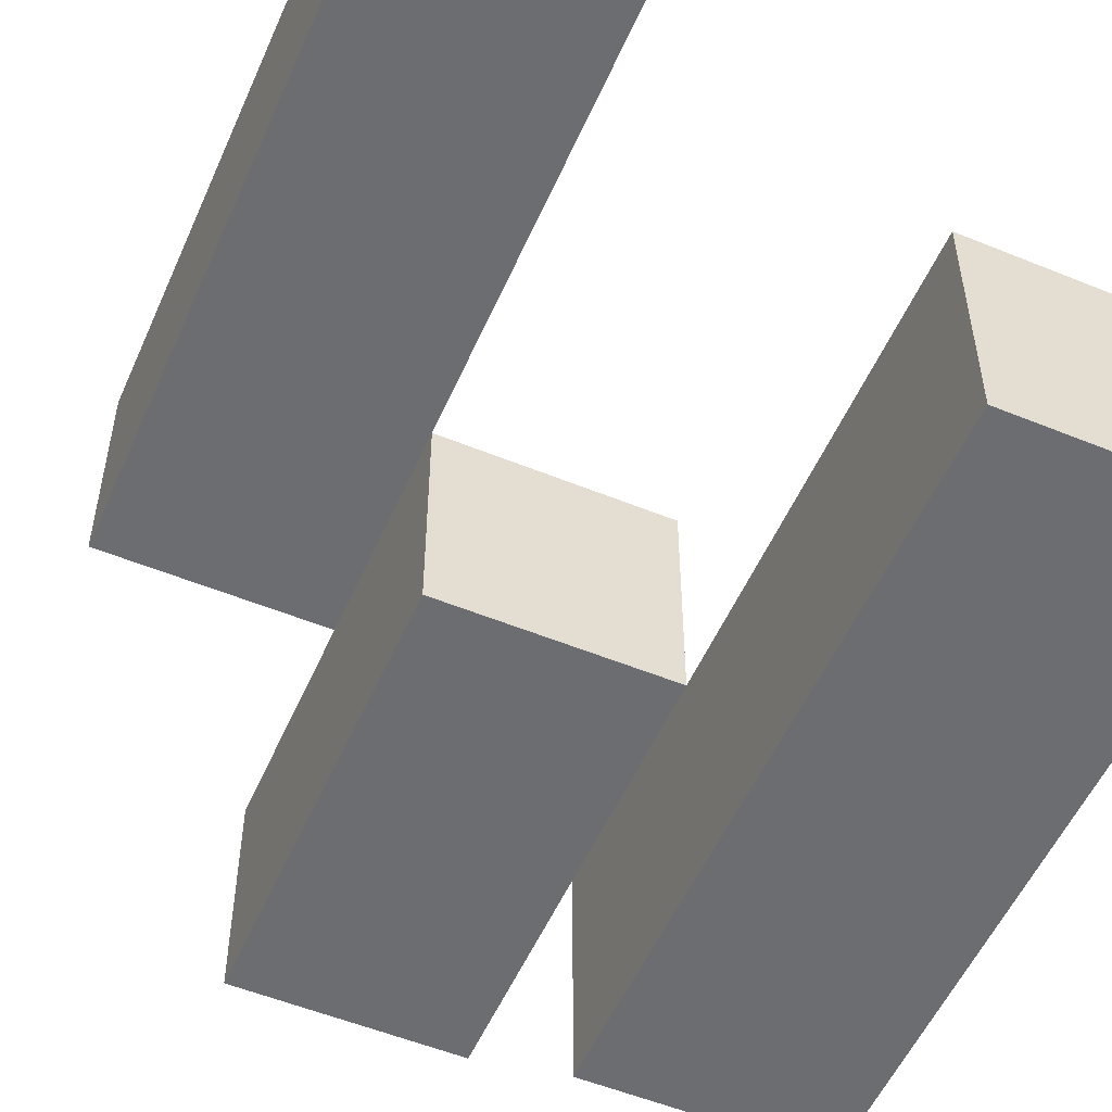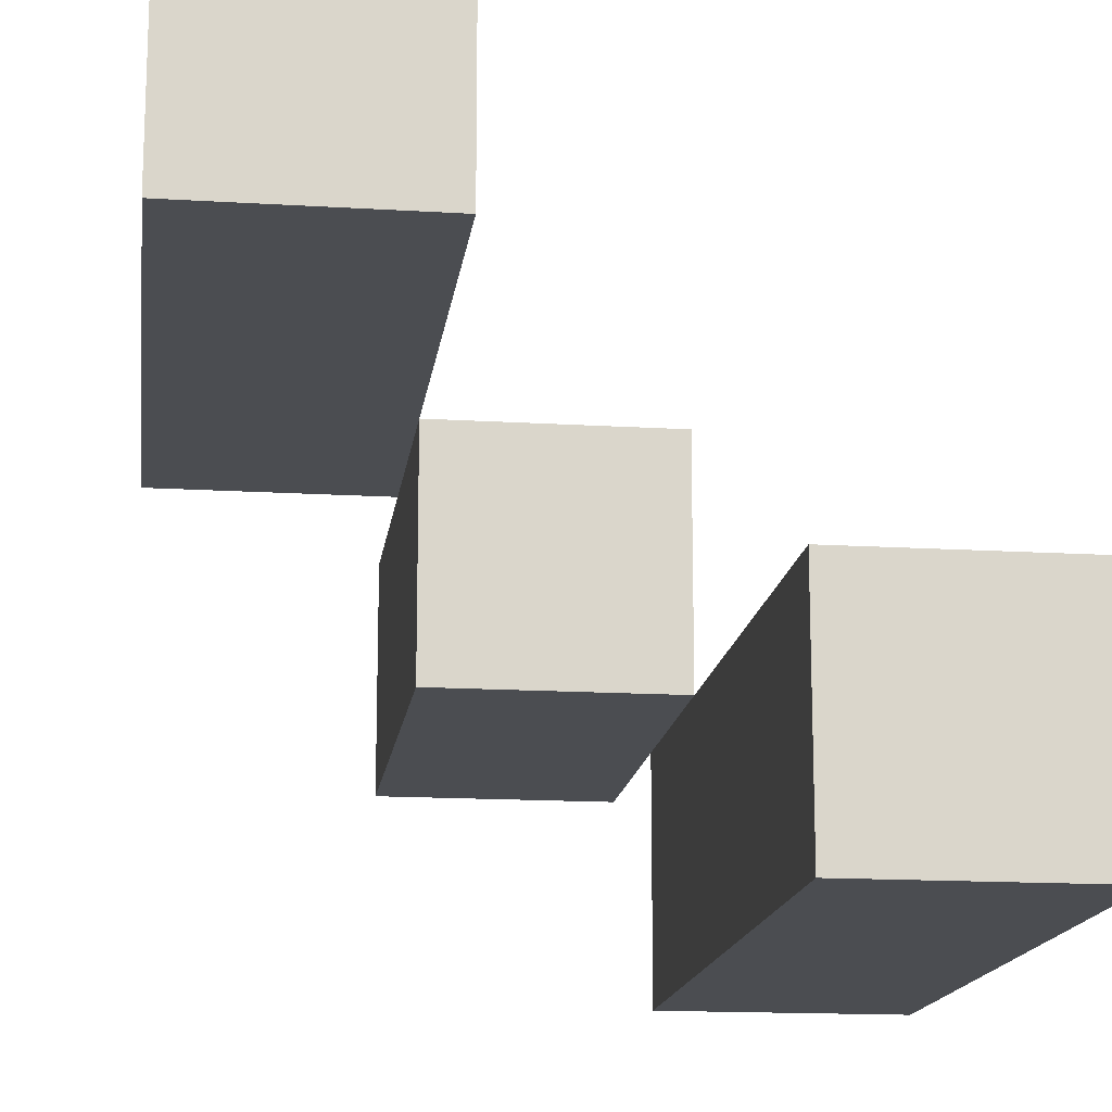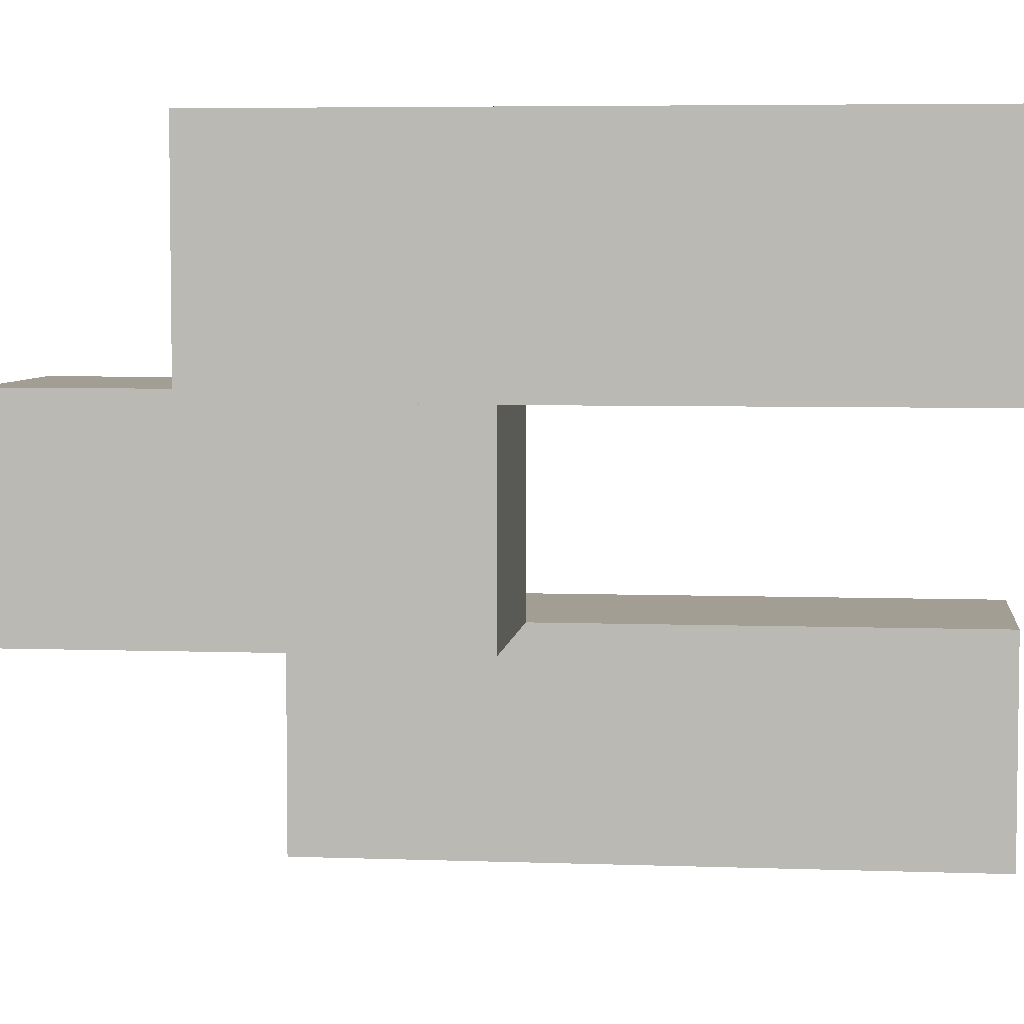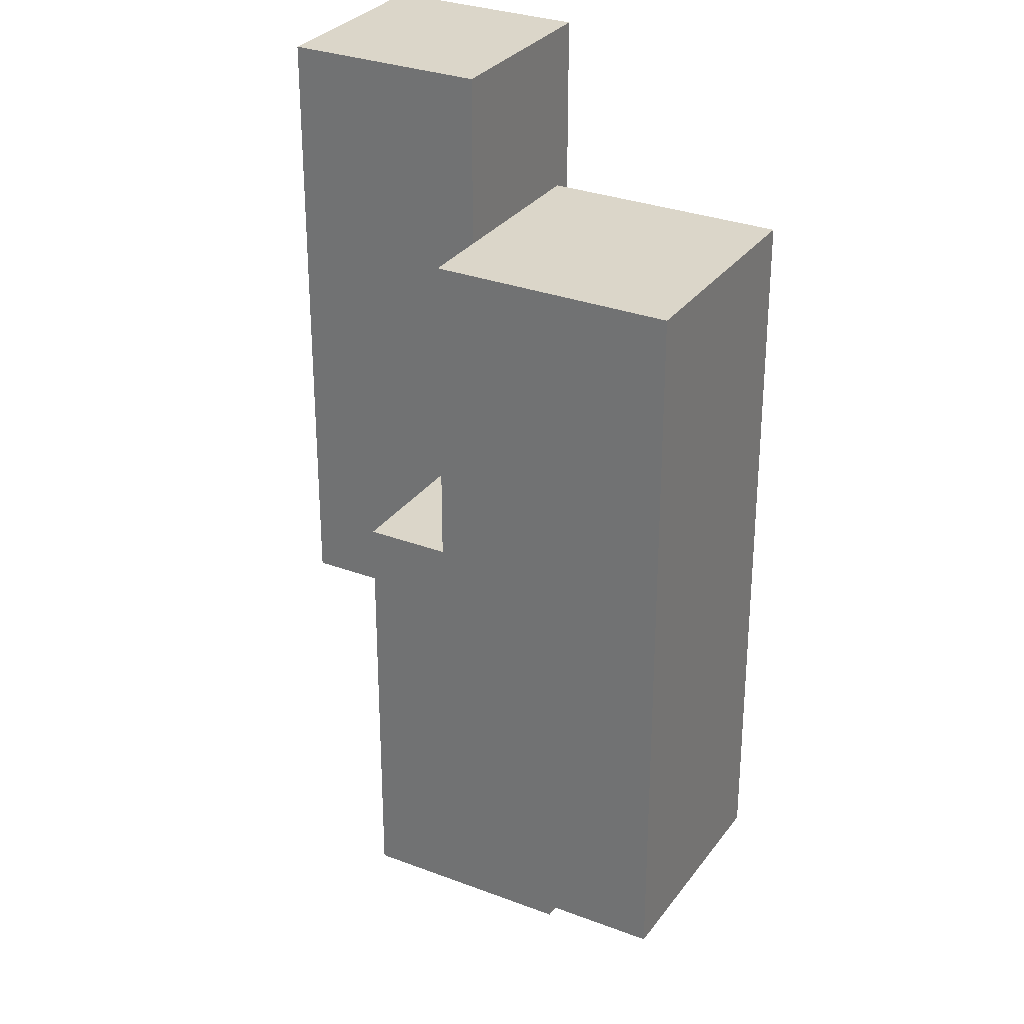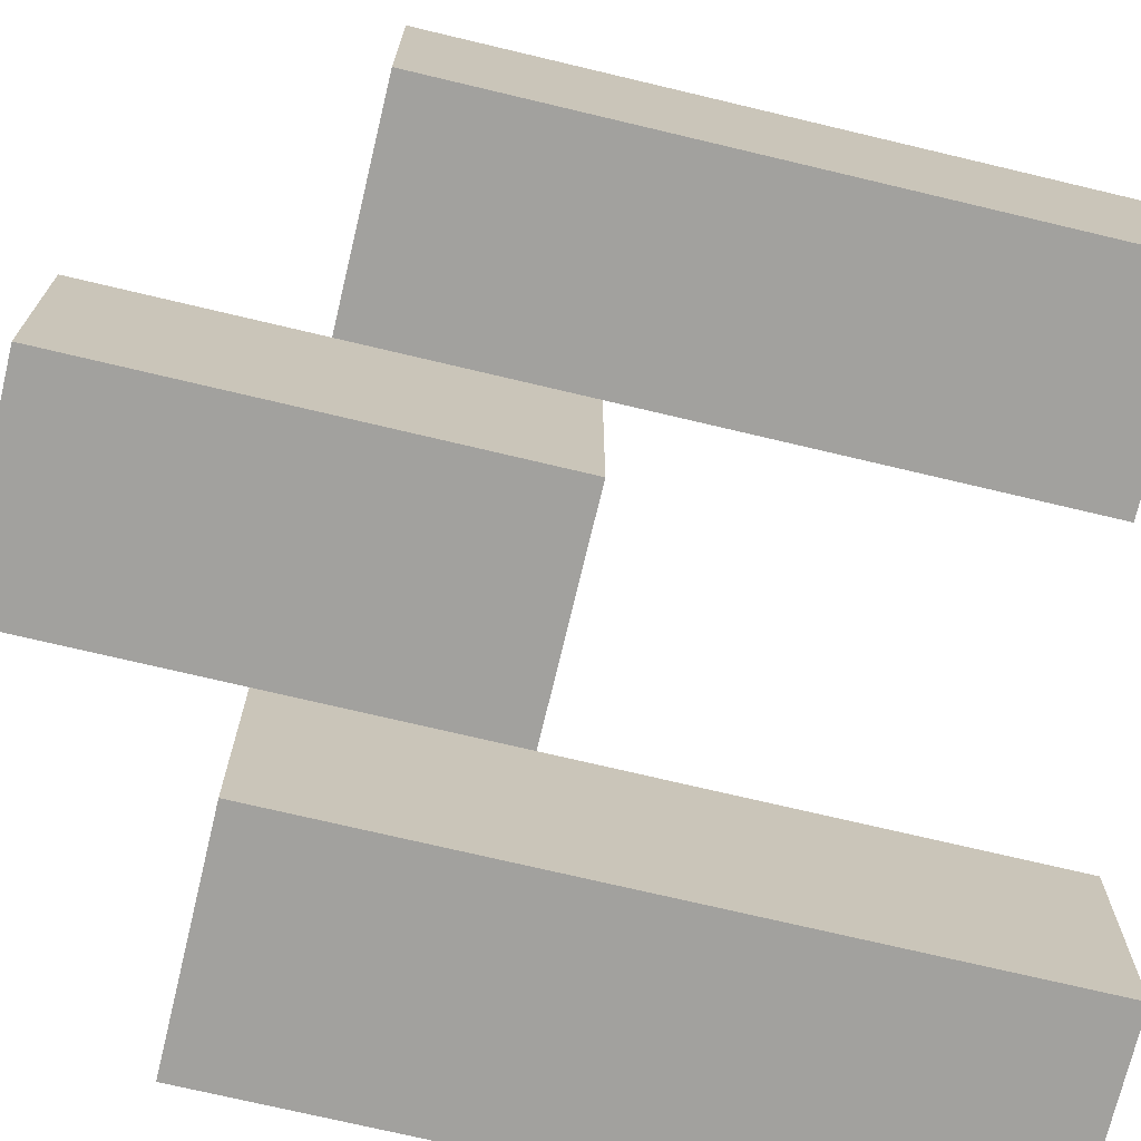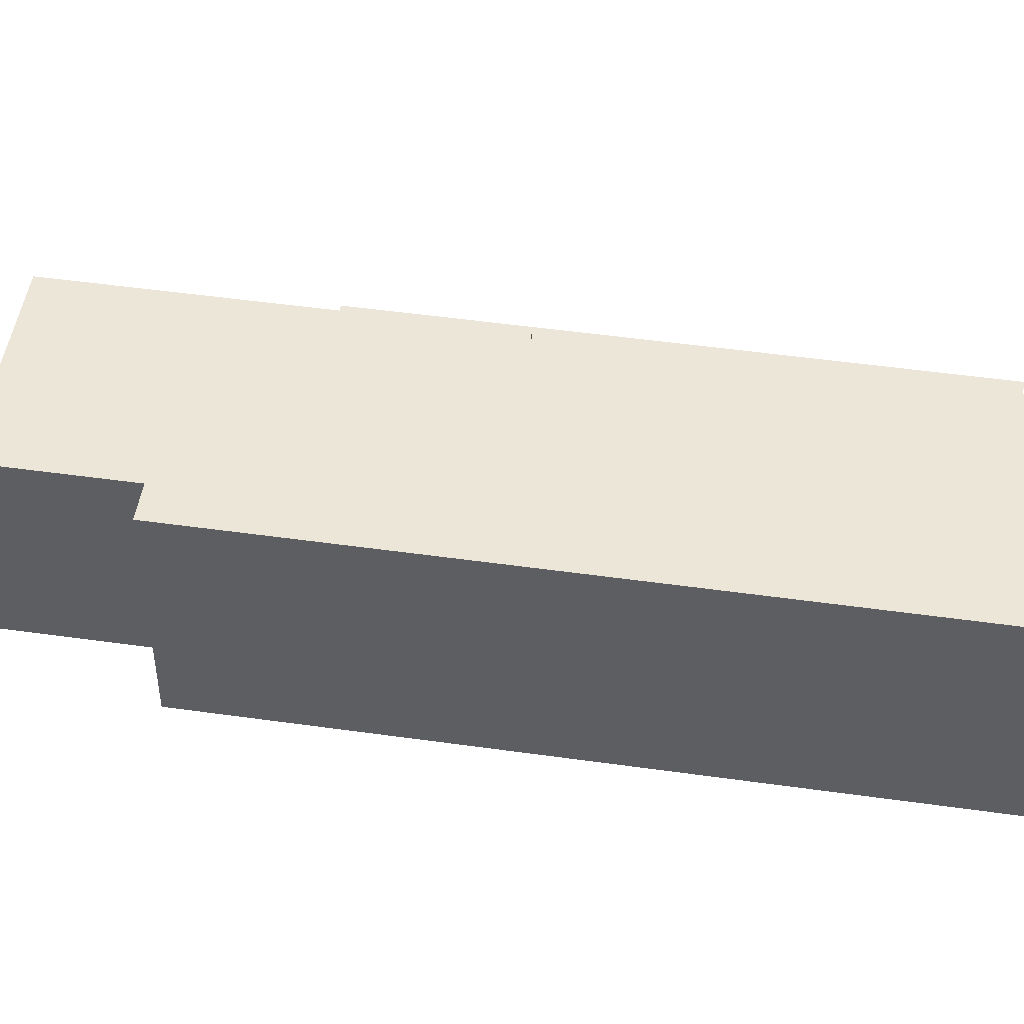
<metadata>
{"format":"obj","ext":"obj","renderer":"f3d","projection":"perspective","resolution":1024,"background":"white","views":[{"elev":-54.0,"azim":156.5,"up":"+Z"},{"elev":-15.6,"azim":172.7,"up":"+Z"},{"elev":5.2,"azim":96.5,"up":"+Z"},{"elev":29.9,"azim":29.1,"up":"+Y"},{"elev":-72.1,"azim":76.6,"up":"+Z"},{"elev":49.2,"azim":98.9,"up":"+Z"}]}
</metadata>
<code>
o
v 16.3 1 11.3
v 16.4 1 11.3
v 16.3 1.3 11.3
v 16.4 1.3 11.3
v 16.4 0.9 11.4
v 16.5 0.9 11.4
v 16.4 1 11.4
v 16.4 1.1 11.4
v 16.5 1.1 11.4
v 16.5 1 11.5
v 16.6 1 11.5
v 16.5 1.1 11.5
v 16.5 1.3 11.5
v 16.6 1.3 11.5
v 16.3 1 11.4
v 16.4 1 11.4
v 16.4 1.1 11.4
v 16.3 1.3 11.4
v 16.4 1.3 11.4
v 16.4 0.9 11.5
v 16.5 0.9 11.5
v 16.5 1 11.5
v 16.4 1.1 11.5
v 16.5 1.1 11.5
v 16.5 1 11.6
v 16.6 1 11.6
v 16.5 1.3 11.6
v 16.6 1.3 11.6
v 16.3 1 11.3
v 16.3 1.3 11.3
v 16.3 1 11.4
v 16.3 1.3 11.4
v 16.4 0.9 11.4
v 16.4 1 11.4
v 16.4 1.1 11.4
v 16.4 0.9 11.5
v 16.4 1.1 11.5
v 16.5 1 11.5
v 16.5 1.1 11.5
v 16.5 1.3 11.5
v 16.5 1 11.6
v 16.5 1.3 11.6
v 16.4 1 11.3
v 16.4 1.3 11.3
v 16.4 1 11.4
v 16.4 1.1 11.4
v 16.4 1.3 11.4
v 16.5 0.9 11.4
v 16.5 1.1 11.4
v 16.5 0.9 11.5
v 16.5 1 11.5
v 16.5 1.1 11.5
v 16.6 1 11.5
v 16.6 1.3 11.5
v 16.6 1 11.6
v 16.6 1.3 11.6
v 16.4 0.9 11.4
v 16.4 0.9 11.5
v 16.5 0.9 11.4
v 16.5 0.9 11.5
v 16.3 1 11.3
v 16.3 1 11.4
v 16.4 1 11.3
v 16.4 1 11.4
v 16.5 1 11.5
v 16.5 1 11.6
v 16.6 1 11.5
v 16.6 1 11.6
v 16.4 1.1 11.4
v 16.4 1.1 11.5
v 16.5 1.1 11.4
v 16.5 1.1 11.5
v 16.3 1.3 11.3
v 16.3 1.3 11.4
v 16.4 1.3 11.3
v 16.4 1.3 11.4
v 16.5 1.3 11.5
v 16.5 1.3 11.6
v 16.6 1.3 11.5
v 16.6 1.3 11.6
f 3 2 1
f 4 2 3
f 7 6 5
f 8 6 7
f 9 6 8
f 12 11 10
f 13 11 12
f 14 11 13
f 15 16 17
f 15 17 18
f 18 17 19
f 20 21 22
f 20 22 23
f 23 22 24
f 25 26 27
f 27 26 28
f 31 30 29
f 32 30 31
f 36 34 33
f 36 35 34
f 37 35 36
f 41 39 38
f 41 40 39
f 42 40 41
f 43 44 45
f 45 44 46
f 46 44 47
f 48 49 50
f 50 49 51
f 51 49 52
f 53 54 55
f 55 54 56
f 59 58 57
f 60 58 59
f 63 62 61
f 64 62 63
f 67 66 65
f 68 66 67
f 69 70 71
f 71 70 72
f 73 74 75
f 75 74 76
f 77 78 79
f 79 78 80

</code>
